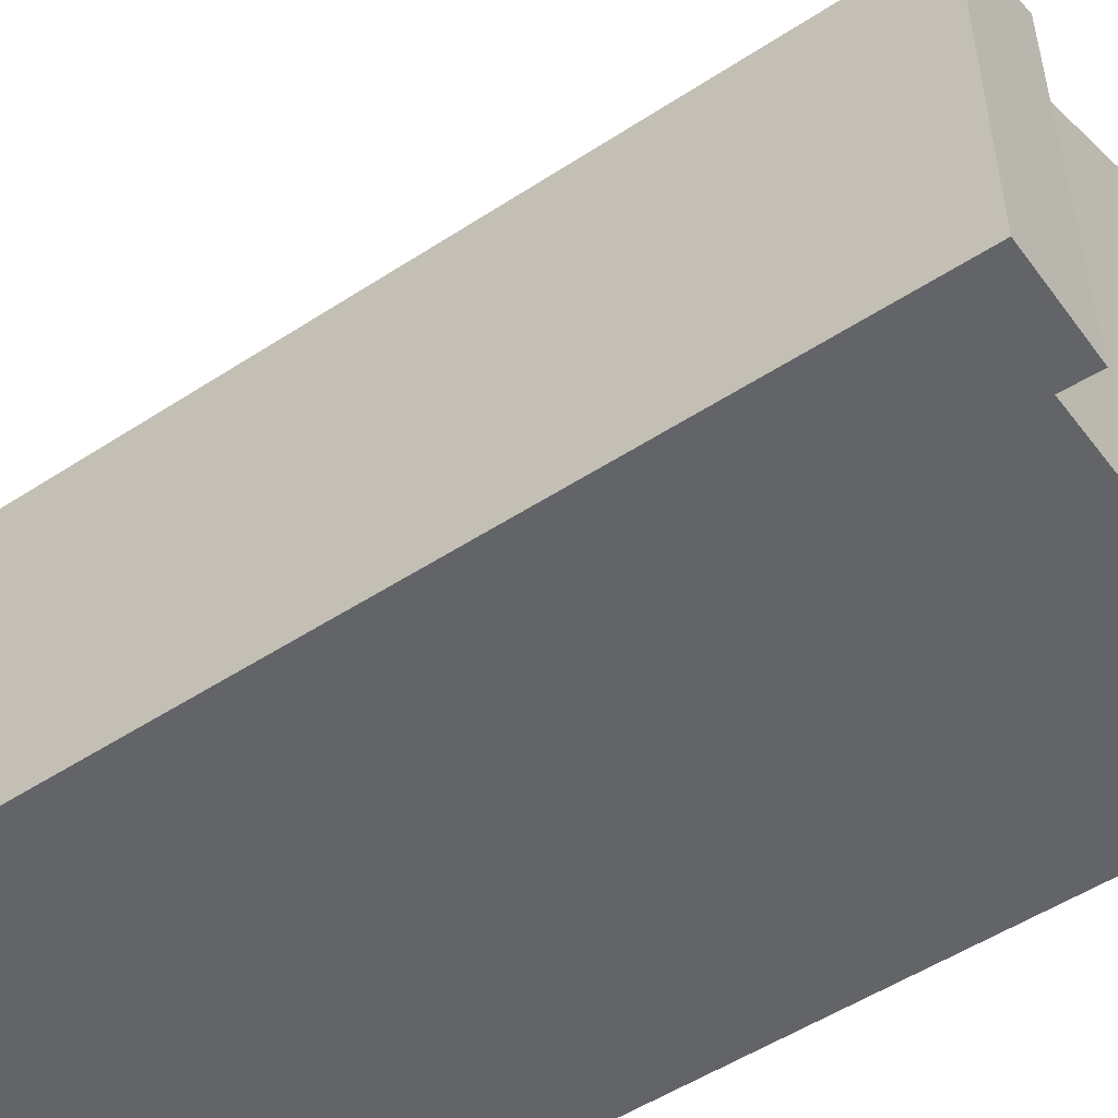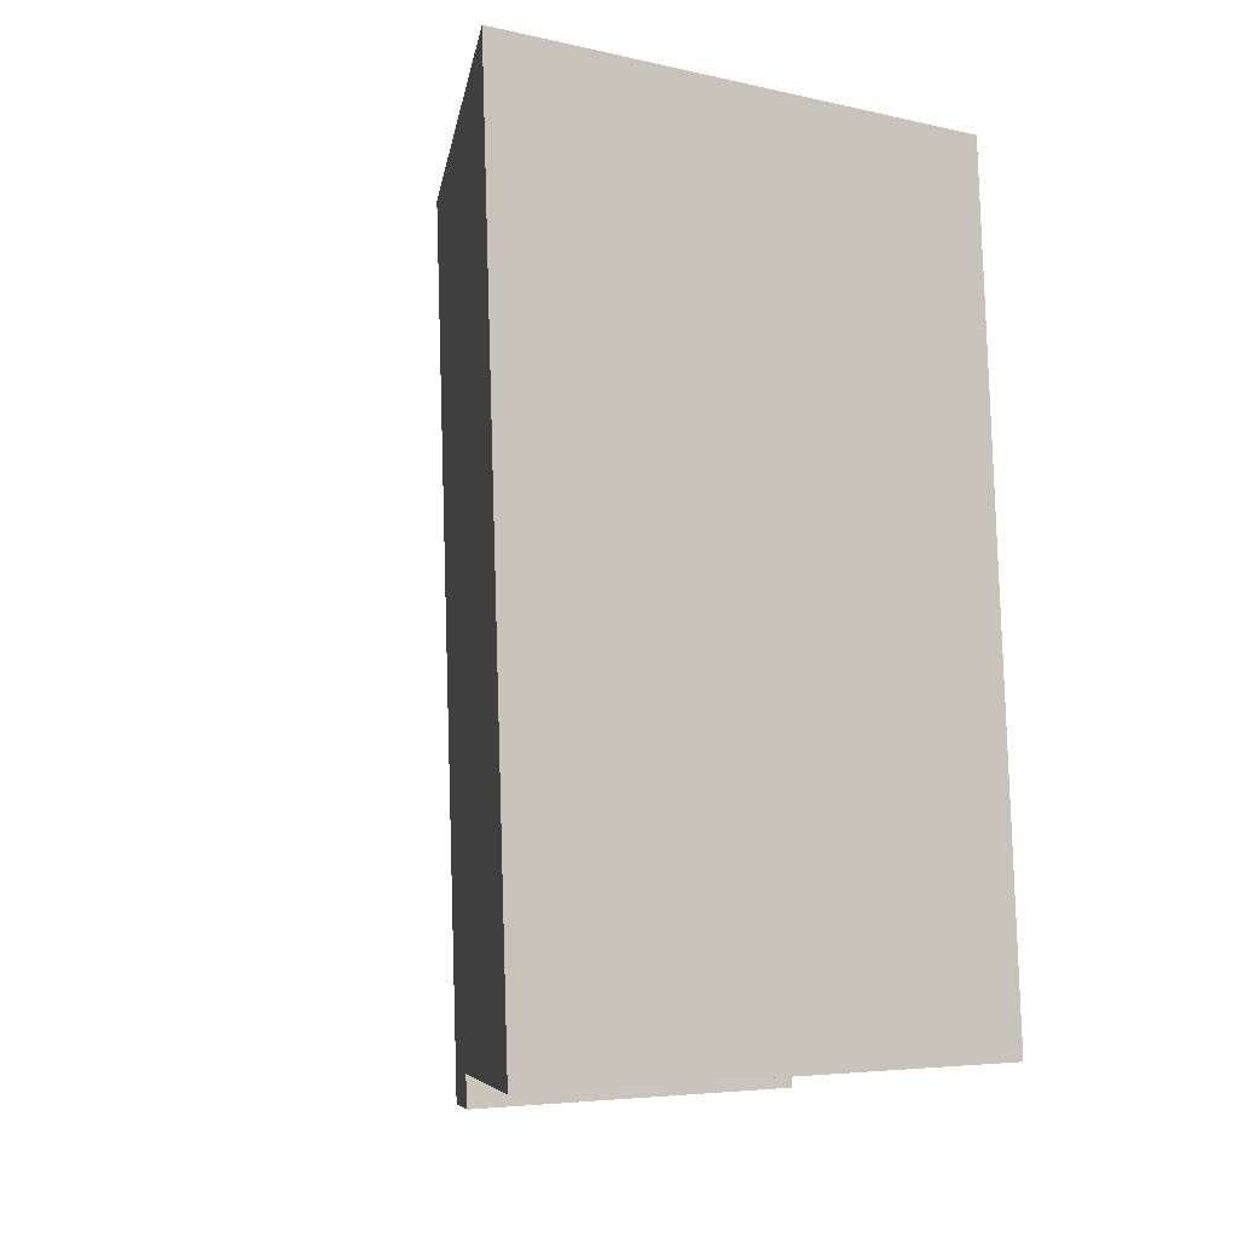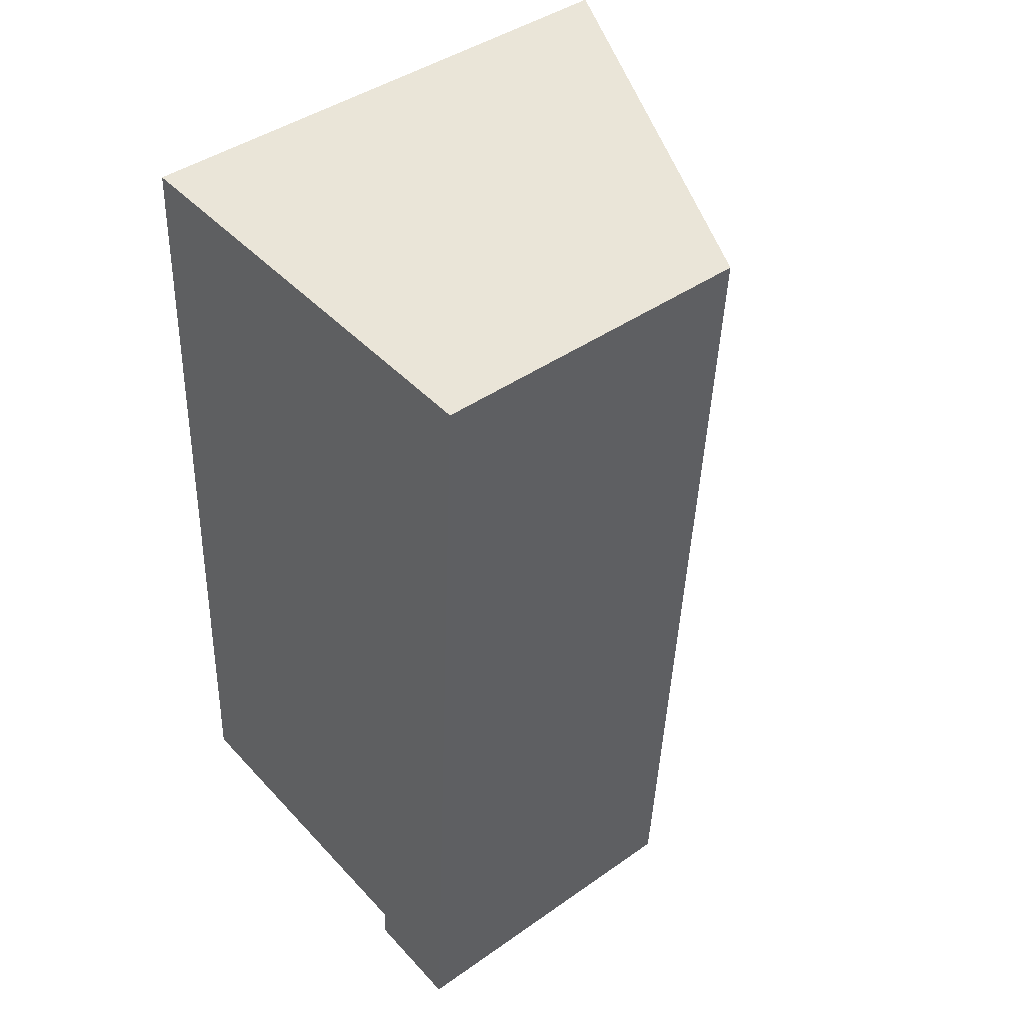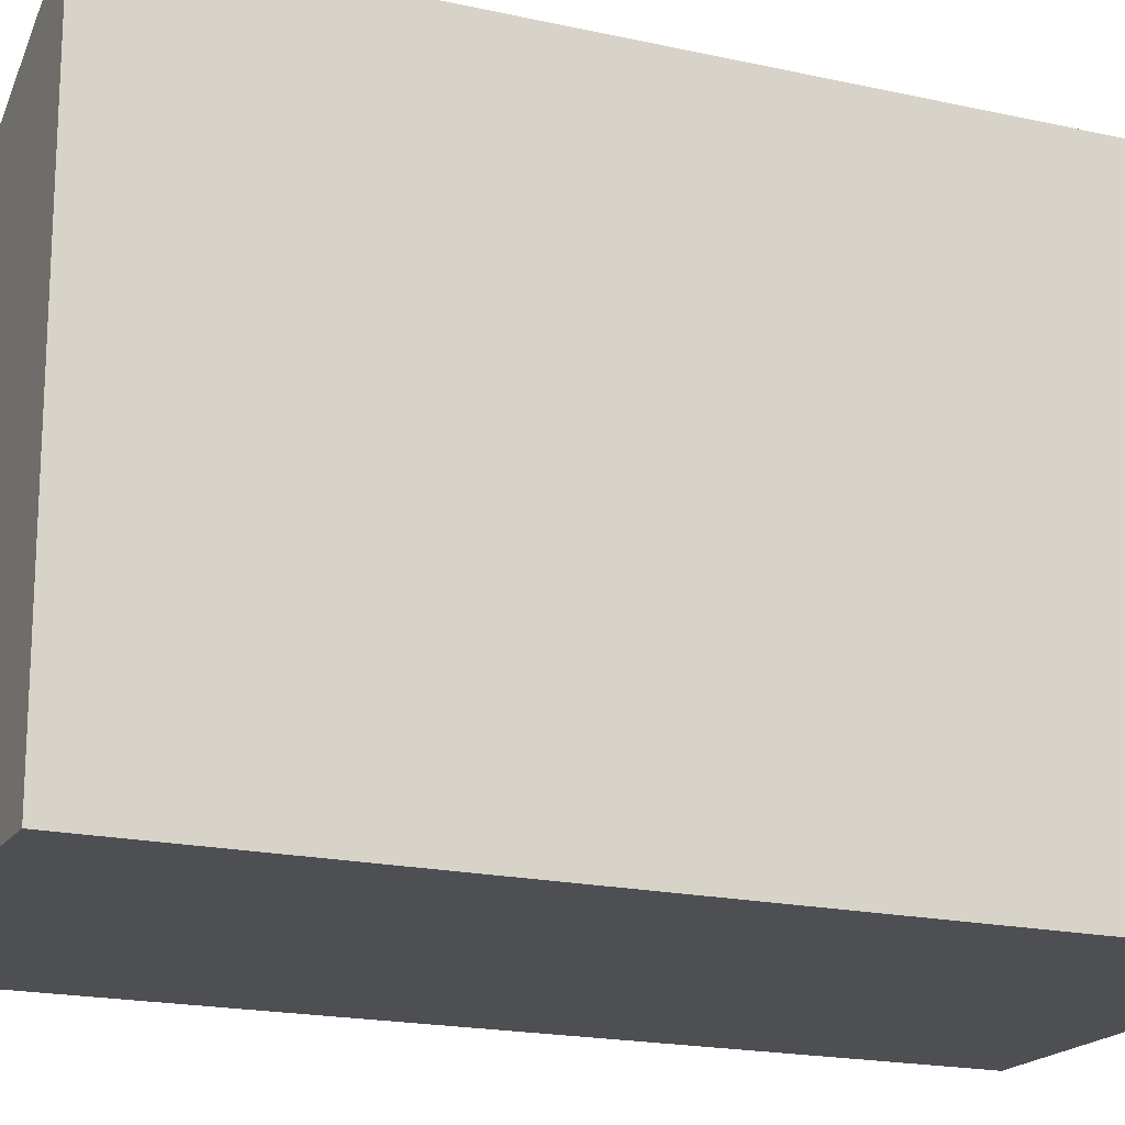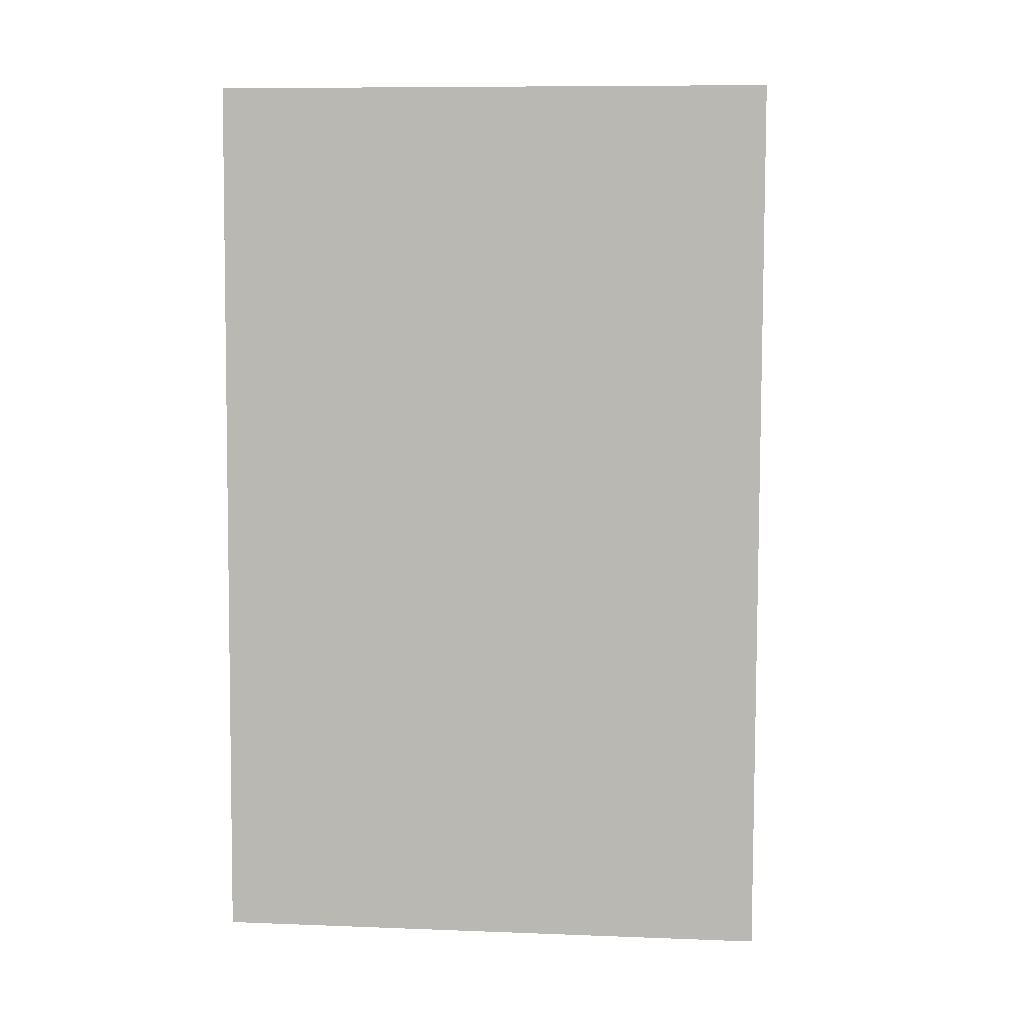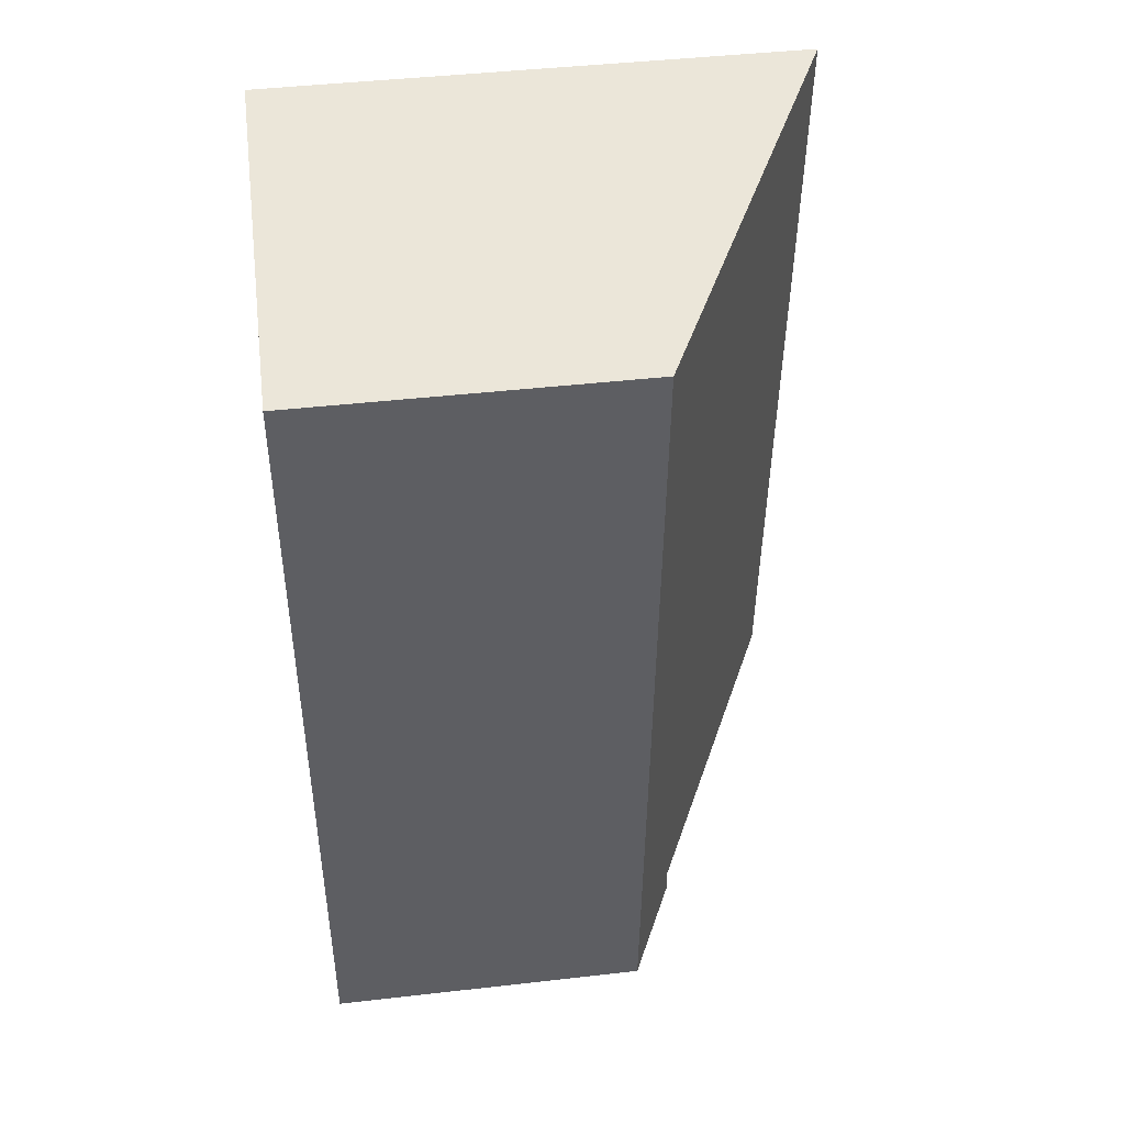
<metadata>
{"format":"obj","ext":"obj","renderer":"f3d","projection":"perspective","resolution":1024,"background":"white","views":[{"elev":-51.1,"azim":128.7,"up":"+Y"},{"elev":-5.6,"azim":-124.2,"up":"+Z"},{"elev":42.7,"azim":50.1,"up":"+Z"},{"elev":-18.2,"azim":-111.0,"up":"+Y"},{"elev":8.7,"azim":-84.0,"up":"+Z"},{"elev":44.8,"azim":82.5,"up":"+Z"}]}
</metadata>
<code>
v  0.289 3.631 5.747
v  2.245 2.534 -0.107
v  0 3.614 2.213e-16
v  2.914 2.206 -0.366
v  3.255 2.206 5.657
v  2.226 2.537 -0.323
v  3.255 -3.464e-16 5.657
v  2.914 2.241e-17 -0.366
v  2.226 1.978e-17 -0.323
v  0 0 0
v  2.245 6.552e-18 -0.107
v  0.289 -3.519e-16 5.747
g defaultobject
f 1 2 3
f 2 1 4
f 4 1 5
f 4 6 2
f 7 4 5
f 4 7 8
f 4 9 6
f 9 4 8
f 2 10 3
f 10 2 11
f 9 2 6
f 2 9 11
f 3 12 1
f 12 3 10
f 12 5 1
f 5 12 7
f 12 8 7
f 8 12 11
f 11 12 10
f 9 8 11

</code>
